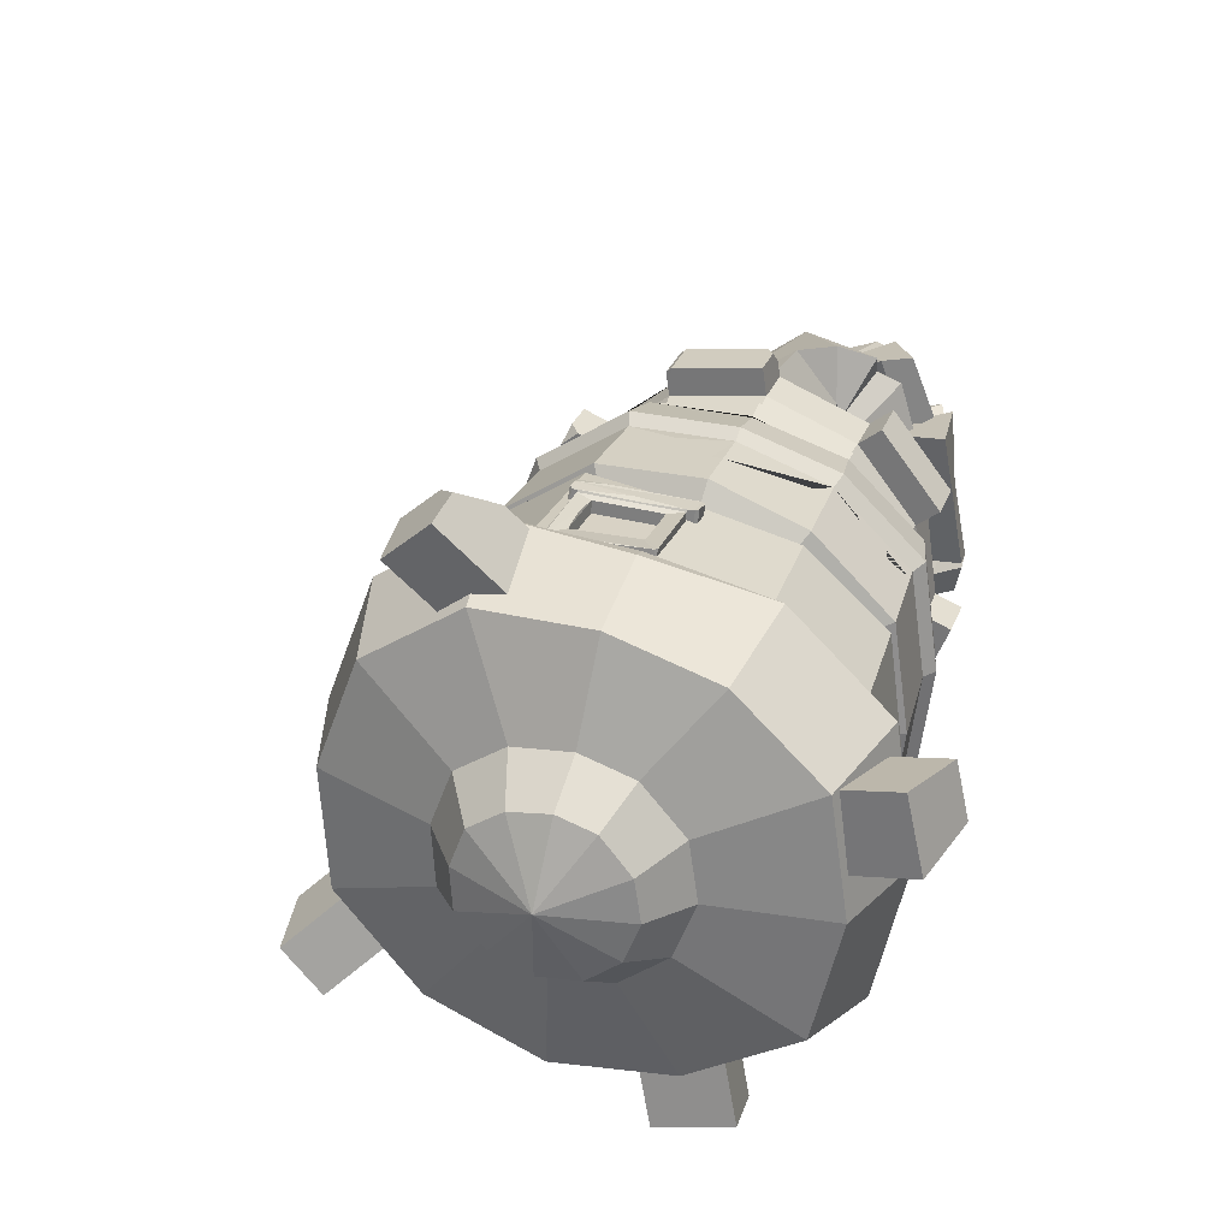
<metadata>
{"format":"obj","ext":"obj","renderer":"f3d","projection":"perspective","resolution":1024,"background":"white","views":[{"elev":-57.5,"azim":-67.6,"up":"+Z"}]}
</metadata>
<code>
v 382.1 -402.5 2451
v -34.64 -819.3 2261
v 826 -508.9 2201
v 750.8 -659.9 2061
v 154.1 -592.2 2233
v -40.6 -905.8 2090
v 436.9 -1002 2132
v 368.3 -883.7 2022
v 460.4 -808 2273
v 429.4 -740.3 2227
v 367.7 -723.3 2580
v 891.7 -675.1 2328
v 686.1 -655.7 1789
v 150.4 -764.6 1855
v -135.3 -733.8 1878
v -57.57 -407.2 1998
v 390.3 -202.9 2076
v 780.7 -327.9 1889
v 176.4 -418.5 2420
v 203.1 -723.8 2586
v 121.8 -697.5 2220
v 164.9 -884.4 2346
v 170.2 -1031 2145
v 103.7 -846.6 2037
v 160.7 -673.8 2370
v 390.4 -641.8 2235
v 372.1 -702.5 2368
v 810.6 -634.5 2218
v 330.3 -1080 2180
v 139.4 -1084 2210
v 883.8 -949.5 2119
v 143.4 -926 2301
v 354.6 -918.1 2264
v 853.6 -878.3 2088
v 38 -494.4 2287
v 490.8 -928.2 2198
v 428.7 -876.8 2519
v 316 -1100 2005
v 300.8 -982.5 2083
v 379 -820.6 2385
v 153.4 -812.4 2366
v 185.1 -979.4 2480
v 354.4 -997.2 2444
v 362 -839 2313
v 895.5 -858.7 2179
v 336.9 -992.7 2220
v 372.9 -1132 2251
v 926.6 -919.9 2221
v 119.2 -993.1 2224
v 351 -984 2188
v 63.57 -716.2 2249
v 205.7 -827.7 1994
v 228.6 -696.4 2139
v 533.2 -423.8 2414
v 603.6 -836.4 2455
v 596 -1062 2244
v 546.7 -1050 1995
v 531.4 -944.3 2066
v 559.7 -939.3 2198
v 575.5 -807.7 2293
v 763.9 -1006 2059
v 750.8 -927.6 2103
v 773.8 -992.6 2208
v 791.1 -765.9 2372
v 736.6 -501.4 2304
v 761.3 -900.2 2137
v 726.7 -751 2234
v 580.4 -679.1 2168
v 657.5 -595.2 1651
v 673.4 -327.5 1745
v 306.9 -131.2 1893
v -23.08 -336.8 1868
v -107.3 -558.2 1710
v 186 -694.4 1707
v 609.3 -1039 2311
v 784 -945.3 2290
v 915.5 -838.5 2311
v 871.2 -800.3 2185
v 762.6 -865.1 2157
v 568.4 -927.9 2240
v 346.4 -981.5 2285
v 386 -1104 2341
v 591.4 -1021 2278
v 723.8 -956.5 2237
v 855.2 -873.4 2269
v 865.4 -826 2171
v 768.9 -887.9 2156
v 576.1 -962.3 2230
v 365.5 -999.3 2254
v 394.4 -1101 2291
v 784.2 -705.2 2387
v 589.5 -744.7 2495
v 429.9 -778.3 2554
v 388.3 -760.2 2377
v 534.3 -752.5 2311
v 694.8 -716.2 2240
v 798.6 -625.6 2193
v 880.9 -632.1 2322
v 774.8 -741.7 2356
v 617.2 -805.4 2443
v 439 -818.6 2525
v 403.3 -785.3 2391
v 566 -775.4 2330
v 719.8 -725.5 2265
v 794.4 -642.9 2218
v 864.7 -653.5 2322
v 347.2 -1048 2378
v 172.5 -1037 2414
v 140.7 -920.4 2360
v 130.9 -960 2247
v 352.6 -949.8 2212
v 352.9 -892 2302
v 338.6 -1002 2413
v 187.9 -1008 2431
v 163 -868.8 2355
v 153.3 -949.5 2281
v 341 -941.5 2247
v 376.1 -669 2586
v 201.1 -619.9 2579
v 162.6 -642 2362
v 378.9 -675 2356
v 360.4 -701.6 2569
v 215 -679.6 2571
v 176.9 -657.8 2381
v 362.8 -684 2377
v 27.34 -856.2 2303
v 58.67 -995 2130
v 139.6 -852.4 2025
v 84.19 -713.6 2239
v 117.7 -874.7 2280
v 108.7 -976.5 2148
v 153.6 -855.1 2059
v 99.5 -732 2216
v 400.7 -867.7 2334
v 486.5 -891.4 2252
v -106.7 -802.5 2023
v 183.3 -454.7 2467
v 211.5 -462.4 2404
v 752.7 -524.7 2339
v 867.3 -523.8 2251
v 82 -924.2 2215
v 602.9 -963.4 2437
v 706.2 -825.4 2415
v 552.6 -418.5 2337
v 690.8 -515.8 2397
v 767.5 -709.4 2397
v 739.4 -557.2 2362
v 772.4 -700 2380
v 697.6 -509.8 2332
v 768.9 -1022 2113
v 785.9 -1001 2072
v 781 -912.9 2080
v 762.6 -937 2117
v 772.1 -1000 2079
v 204.4 -536.8 1591
v 475.5 -478.4 1559
v 35.57 -456.4 1594
v 96.17 -323.5 1679
v 280.5 -214.3 1694
v 484.7 -325 1613
v -294.3 -544 916.5
v -427.8 -250 1009
v -416 -268.7 1065
v -282 -555.2 962.7
v -397.2 -478 694.2
v -341.5 -533.4 918.5
v -494.5 -215.3 776.3
v -452.6 -287.7 1002
v -462.3 -270.8 820.2
v -431.2 -318.5 974.9
v -355.9 -485 918.5
v -393.7 -447.5 766.4
v -430.1 -256.2 817
v -399 -304 971.8
v -323.7 -470.5 915.3
v -361.4 -432.9 763.2
v -320.5 -577.3 965
v -334.3 -565.4 922.6
v -346 -538.1 921.1
v -457.2 -292.4 1004
v -460.4 -278.6 1011
v -458.4 -284.7 1050
v -421.3 -364.2 1039
v -451.6 -287.9 1068
v -325.1 -569.2 972.4
v -284.3 -549.6 968.8
v -339.5 -555.4 916.2
v -298.4 -536.1 911.6
v -466.1 -274.9 1023
v -390.6 -436.6 978.3
v -391.6 -428.6 957.6
v -397.6 -438.7 763.1
v -364.7 -425.7 759.3
v -449 -292.3 909
v -435.4 -290.8 908.3
v -464 -196 769.4
v -418.3 -265.8 1003
v -364.1 -455.5 684.7
v -304.1 -518.2 917.3
v -400.6 -470.6 690.2
v -494.6 -223 780.4
v 627.9 -41.14 1915
v 813.5 -231.6 1825
v 871.8 -491.9 1739
v 787.1 -752.3 1677
v 582.2 -942.9 1658
v 312 -1013 1686
v 48.81 -943.1 1754
v -136.8 -752.6 1843
v -195.1 -492.3 1930
v -110.4 -232 1991
v 94.48 -41.33 2010
v 364.7 28.52 1982
v 581.8 34.33 1658
v 767.4 -156.2 1568
v 825.6 -416.5 1481
v 741 -676.8 1420
v 536.1 -867.5 1401
v 265.8 -937.3 1429
v 2.669 -867.6 1497
v -182.9 -677.1 1586
v -241.2 -416.8 1673
v -156.6 -156.5 1734
v 48.34 34.15 1753
v 318.6 104 1725
v 338.4 -492.1 1834
v 71.41 -3.589 1882
v -133.5 -194.2 1863
v -218.1 -454.6 1801
v -159.9 -714.9 1714
v 25.74 -905.4 1625
v 288.9 -975 1558
v 559.2 -905.2 1530
v 764.1 -714.6 1549
v 848.7 -454.2 1610
v 790.4 -193.9 1697
v 604.8 -3.402 1786
v 341.7 66.26 1854
v 893.4 -211 1817
v 951.7 -471.3 1730
v 928.6 -433.6 1602
v 870.3 -173.3 1689
v 842 -808.6 1651
v 637.1 -999.2 1632
v 614 -961.5 1503
v 818.9 -770.9 1522
v 287 -1090 1668
v 23.79 -1020 1736
v 0.7217 -982.3 1607
v 263.9 -1052 1540
v -264.4 -509.4 1934
v -286.5 -473.3 1811
v -239.7 -735.5 1723
v -165.3 -175.7 2018
v 39.63 14.98 2037
v 16.56 52.71 1908
v 389.7 105.5 2000
v 652.9 35.8 1933
v 629.9 73.54 1804
v 366.7 143.2 1872
v -167.6 -159.2 1879
v -182.8 -147 1920
v -146.8 -99.29 1893
v -294.5 -490.9 1804
v -271.5 -528.3 1933
v -182.3 -764.4 1848
v -222 -749.5 1859
v -222.4 -763.9 1820
v -132.8 -184.9 1808
v -215.5 -439.5 1748
v -158.5 -694 1663
v 22.94 -880.3 1576
v 280.3 -948.5 1510
v 544.6 -880.2 1482
v 744.9 -693.7 1501
v 827.7 -439.1 1561
v 770.7 -184.6 1646
v 589.2 1.679 1733
v 331.9 69.8 1799
v 67.6 1.496 1827
v -158.1 -166 1793
v -244.9 -433 1730
v -185.2 -700 1641
v 5.165 -895.3 1550
v 275.1 -966.8 1480
v 552.2 -895.1 1452
v 762.4 -699.6 1471
v 849.2 -432.6 1534
v 789.4 -165.7 1623
v 599.1 29.68 1715
v 329.2 101.1 1784
v 52 29.49 1813
v -150.5 -339.4 1946
v -114.2 -353.7 1956
v -281.6 -420.9 1679
v -210.2 -133.5 1750
v 18.93 71.44 1769
v 315.3 175 1747
v 607.8 81.88 1667
v 815.5 -130 1567
v 885.3 -420.5 1470
v 855.9 -751.6 1378
v 554.8 -919 1383
v 256 -996.2 1414
v -10.76 -881.6 1495
v -179.4 -675.4 1586
v -515.8 -162.3 717.5
v -410.5 135.9 797.1
v -158.3 361.5 818
v 141.3 493.7 792.1
v 463.3 391.1 704.2
v 691.9 157.9 594.8
v 768.8 -161.9 487.1
v 736.4 -526.3 386
v 404.9 -710.7 391.3
v 76.03 -795.7 425.4
v -217.6 -669.5 515.1
v -403.3 -442.5 615
v -585 -77.7 402
v -504.9 244.5 482.2
v -248 474.3 503.5
v 84.3 590.4 478
v 412.2 486 388.5
v 645 248.5 277.1
v 723.3 -77.24 167.4
v 653.9 -427.2 74.92
v 352.7 -636.2 69.85
v 17.8 -722.8 104.6
v -281.3 -594.3 195.9
v -470.4 -363 297.7
v 61.14 -888.9 359.4
v 442.6 -790.3 319.9
v 790.7 -555.2 324.2
v 864.7 -153.6 431
v 775.6 217.3 555.9
v 510.4 487.9 682.8
v 136.9 606.8 784.7
v -241.6 474.5 813.8
v -534.2 212.8 789.5
v -625.4 -154.2 698.2
v -468.7 -465 581.9
v -279.5 -742.5 463.5
v -387.8 -303.9 1244
v -311.6 -5.111 1324
v -65.15 198.7 1382
v 245.1 305.9 1362
v 546.7 215 1256
v 763.1 -4.67 1146
v 832.7 -302.7 1022
v 799.3 -644.8 907.5
v 482.7 -818.8 906.4
v 169.5 -899.7 938.6
v -108.5 -781.4 1032
v -279 -573.8 1159
v -402.2 -287.5 1183
v -326.3 13.55 1262
v -87.75 232.6 1269
v 223.1 343.2 1240
v 530.1 267.2 1161
v 722.9 75.25 1051
v 819.8 -277.7 927.4
v 791 -629.6 841.8
v 470 -800.7 827.5
v 158.3 -886.3 877.1
v -125 -761.4 948.5
v -308.4 -535.2 1010
v -292.6 -292.8 1191
v -229 -43.87 1259
v -26.92 131.3 1288
v 231.4 221.6 1268
v 484.1 144.2 1186
v 663.5 -37.35 1088
v 722.5 -287.6 989.8
v 696.7 -576.2 906.5
v 430.6 -718.3 894.7
v 171.1 -788.1 930.7
v -62.95 -686 995.9
v -210.9 -504.4 1070
v 830.8 -237.2 814.3
v 740 102.1 925.2
v 540.2 292.6 1092
v 199.1 387.7 1109
v 512.3 316.2 1012
v 521.1 302 1070
v 207.5 371.7 1155
v 183 467.4 872.2
v 225.9 392.6 1097
v 449.9 385.8 786.9
v 490.6 330.9 1021
v 417 377.7 856.8
v 444.4 337.6 1014
v 265 379.4 1066
v 236.3 429.6 915.7
v 406.1 344.8 849.2
v 433.5 304.7 1007
v 254.1 346.5 1058
v 225.4 396.7 908
v 207.7 387.5 1159
v 202.5 403.4 1116
v 226.3 398.8 1098
v 490.9 337.1 1022
v 504.8 330.8 1019
v 519.3 322 1056
v 440.7 337.1 1094
v 521.8 313.7 1073
v 219.2 385 1160
v 215.5 369 1157
v 208.8 404 1104
v 204.2 388.1 1100
v 516.5 330.2 1027
v 346 366.4 1086
v 341.5 368.3 1064
v 242.6 429 907.7
v 230 396.6 900.6
v 439.1 355.2 943.6
v 431.9 343.6 943.5
v 450.3 379.1 780.2
v 493.8 318.4 1016
v 182.6 457.6 861.7
v 221.9 381.8 1095
v 187.7 467.3 864.5
v 447 388.9 794.5
v -334.6 -500 978.6
v -418.1 -307.7 1041
v -397.1 -439.3 713.7
v -479.9 -232.8 789.1
v -216.2 -635 1420
v -320.7 -375.1 1508
v -247.6 -84.65 1584
v -11.92 117.9 1622
v 288.7 222.4 1600
v 583.1 131.2 1508
v 793.3 -82.66 1405
v 862.4 -374.3 1295
v 831.2 -707.9 1192
v 525.1 -877.2 1194
v 221.9 -955.5 1226
v -48.14 -840 1312
v -233.1 -656.3 1454
v -342 -385.2 1549
v -265.8 -80.66 1627
v -20.83 134.1 1657
v 293.9 243.8 1634
v 603.2 146.6 1543
v 823.4 -77.74 1436
v 896.6 -384.6 1326
v 864.7 -734.9 1224
v 544.6 -912.4 1228
v 227.3 -994.4 1260
v -55.58 -873.1 1349
v -256.3 -73.84 1548
v -245.7 -606.2 1298
v 214.4 -947.6 1185
v -297.7 -163.1 1462
v -319.5 -286.6 1461
v -282.5 -491.4 1427
v -256.5 -579.4 1307
v -86.2 -796.9 1270
v 145.6 -916 1187
v -30.71 146.4 1537
v -159.6 44.35 1500
v -67.97 99.91 1558
v 30.65 182.4 1497
v 173.8 203 1558
v 574.4 151.3 1448
v 785.9 -63.59 1341
v 853.6 -353.1 1214
v 450 185.7 1502
v 549.7 152.5 1479
v 626.6 107.1 1370
v 746.7 -22.57 1354
v 828.6 -237.7 1311
v 849.2 -385.7 1193
v -430.7 145.9 823.2
v -179.9 371.9 840.9
v -491 -460.7 534.7
v 185.3 -334.5 93.02
v 17.84 -377.8 110.4
v -147.8 -322.8 156.7
v -242.4 -207.2 207.5
v -283.5 -55.27 259.1
v -243.5 105.8 299.2
v -115.1 220.7 309.9
v 51.09 278.8 297.1
v 215.1 226.6 252.3
v 331.5 107.8 196.6
v 370.6 -55.04 141.8
v 315.7 -216.5 101.8
v 252.7 -20.46 35.91
v 213.8 -134.6 7.594
v 0 0 0
v -210 -20.62 118.9
v -181.7 93.31 147.2
v -118.7 -212.6 46.6
v -185.6 -130.8 82.59
v 121.6 -218.1 1.409
v 3.178 -248.7 13.68
v -90.82 174.6 154.8
v 26.69 215.6 145.7
v 142.7 178.7 114.1
v 225 94.72 74.68
v 568.6 -228.8 205.5
v 888.7 -160.4 117.3
v 639.2 -239.4 416.6
v 983.9 -165.8 321.5
v 616.8 -80.28 458.6
v 961.4 -6.592 363.5
v 538.1 -12.52 262.6
v 858.1 55.92 174.3
v -467.5 -272.9 646.8
v -455.1 -208 434
v -799.3 -86.3 434.6
v -400.3 -53.04 458.3
v -744.5 68.63 458.9
v -393 -62.43 679.8
v -712.7 50.56 680.4
v -792.2 -129.3 558.9
v -669.4 -201.6 647.1
v -757.8 -77.17 660.4
v 12.3 -579.7 202.3
v 47.02 -887.7 64.95
v 92.88 -665.6 391.5
v 130.3 -997.2 243.6
v 254.3 -635.9 365.7
v 291.7 -967.5 217.8
v 231.6 -539.4 167.3
v 266.3 -847.3 29.91
v 126.5 459.5 746.8
v 230.4 779.4 705.3
v 95.85 451 526.2
v 207.8 795.5 481.6
v 246.4 396.3 482.2
v 358.3 740.9 437.5
v 331.1 385.2 686.9
v 435 705.2 645.4
f 71 72 16 17
f 70 71 17 18
f 69 70 18 13
f 74 69 13 14
f 73 74 14 15
f 72 73 15 16
f 23 52 8 7
f 36 23 7
f 122 123 20 11
f 55 143 100
f 100 143 99
f 64 99 143
f 53 26 5
f 136 24 6
f 16 15 136
f 17 16 19 1
f 1 144 17
f 13 18 3 4
f 2 51 35
f 21 22 10
f 10 22 9
f 22 134 9
f 130 141 22
f 24 53 5
f 20 123 124 25
f 25 124 125 27
f 67 104 105 28
f 28 105 106 12
f 11 20 42 43
f 142 143 55
f 20 25 41 42
f 25 27 44 41
f 67 28 78 79
f 28 12 77 78
f 49 50 29 30
f 151 152 34 31
f 68 13 4
f 14 13 26
f 35 5 19
f 8 52 21 10
f 16 35 19
f 2 35 16
f 5 51 24
f 51 5 35
f 134 135 9
f 22 23 36
f 7 8 36
f 36 8 10
f 44 27 11 43
f 101 102 40 37
f 37 40 81 82
f 11 27 125 122
f 108 109 49 30
f 107 108 30 29
f 50 112 107 29
f 41 44 33 32
f 152 66 45 34
f 47 46 39 38
f 61 150 56 57
f 45 48 31 34
f 49 109 110
f 110 111 50 49
f 111 112 50
f 21 133 130 22
f 132 133 21 52
f 131 132 52 23
f 24 14 53
f 14 26 53
f 18 17 144 65
f 55 100 101 37
f 37 142 55
f 57 56 47 38
f 38 39 58 57
f 39 46 59 58
f 40 60 80 81
f 94 26 95
f 26 68 96 95
f 57 58 62 61
f 48 63 150
f 77 64 76
f 106 99 64 12
f 18 65 3
f 58 59 66 62
f 60 67 79 80
f 26 13 68
f 83 84 76 75
f 77 76 84 85
f 78 77 85 86
f 86 87 79 78
f 87 88 80 79
f 88 89 81 80
f 82 81 89 90
f 90 83 75 82
f 63 84 83 56
f 85 84 63 48
f 86 85 48 45
f 66 87 86 45
f 59 88 87 66
f 46 89 88 59
f 90 89 46 47
f 56 83 90 47
f 60 103 104 67
f 40 102 103 60
f 54 145 144
f 1 93 92 54
f 94 93 1 26
f 97 96 68 4
f 140 4 3
f 65 139 140 3
f 148 99 91
f 101 100 92 93
f 93 94 102 101
f 103 102 94 95
f 104 103 95 96
f 105 104 96 97
f 106 105 97 98
f 98 91 99 106
f 113 114 108 107
f 114 115 109 108
f 116 109 115 32
f 116 117 111 110
f 117 112 111
f 107 112 113
f 43 42 114 113
f 42 41 115 114
f 32 33 117 116
f 113 112 44 43
f 119 118 1 137
f 120 119 137 5
f 121 120 5 26
f 1 118 121 26
f 118 119 123 122
f 124 123 119 120
f 125 124 120 121
f 122 125 121 118
f 32 115 41
f 116 110 109
f 112 117 33 44
f 2 6 127 126
f 24 128 127 6
f 24 51 129 128
f 126 129 51 2
f 126 141 130
f 127 128 132 131
f 128 129 133 132
f 130 133 129 126
f 22 36 135 134
f 36 10 9 135
f 16 136 6 2
f 15 14 24 136
f 138 1 19
f 5 137 138
f 5 138 19
f 137 1 138
f 147 148 91 139
f 140 139 98
f 98 97 4 140
f 126 127 131 141
f 23 141 131
f 22 141 23
f 75 142 37 82
f 64 143 76
f 76 143 142 75
f 54 144 1
f 92 146 145 54
f 100 99 146 92
f 65 147 139
f 144 145 149
f 147 149 145
f 145 146 148 147
f 146 99 148
f 65 149 147
f 144 149 65
f 154 150 61
f 61 62 153 154
f 62 66 153
f 153 66 152
f 154 153 152 151
f 151 150 154
f 48 150 151 31
f 56 150 63
f 160 157 158 159
f 69 74 155 156
f 74 73 157 155
f 73 72 158 157
f 72 71 159 158
f 71 70 160 159
f 70 69 156 160
f 156 155 157 160
f 182 185 183
f 173 193 176 175 174
f 196 167 168 197
f 201 194 170 168
f 168 170 171 166
f 166 171 172 165
f 165 192 200
f 195 170 194
f 170 174 175 171
f 171 175 176 172
f 172 176 193 192
f 185 177 164 186
f 164 177 178 161
f 187 179 166 199 188
f 166 179 191 180 168
f 168 180 181 162 197
f 182 183 184
f 162 189 182 184 163
f 163 184 183 185 186
f 161 178 187 188
f 187 178 177 185
f 189 181 180
f 162 181 189
f 182 190 179 187 185
f 180 191 190
f 182 189 180 190
f 191 179 190
f 193 173 169 192
f 165 172 192
f 201 169 194
f 169 173 174 170 195
f 169 195 194
f 200 167 196 198
f 165 198 199 166
f 192 169 201 200
f 198 165 200
f 201 167 200
f 167 201 168
f 202 203 236 237
f 239 240 241 242
f 204 205 234 235
f 243 244 245 246
f 206 207 232 233
f 247 248 249 250
f 208 209 230 231
f 264 265 251 252
f 210 293 229
f 212 213 238 227
f 257 258 259 260
f 203 202 226
f 204 203 226
f 205 204 226
f 206 205 226
f 207 206 226
f 208 207 226
f 209 208 226
f 210 209 226
f 211 294 210 226
f 212 211 226
f 213 212 226
f 202 213 226
f 228 227 280 269
f 229 228 269 270
f 230 229 270 271
f 231 230 271 272
f 232 231 272 273
f 233 232 273 274
f 234 233 274 275
f 235 234 275 276
f 236 235 276 277
f 237 236 277 278
f 238 237 278 279
f 227 238 279 280
f 203 204 240 239
f 204 235 241 240
f 235 236 242 241
f 236 203 239 242
f 205 206 244 243
f 206 233 245 244
f 233 234 246 245
f 234 205 243 246
f 207 208 248 247
f 208 231 249 248
f 231 232 250 249
f 232 207 247 250
f 265 210 251
f 210 229 252 251
f 229 230 253 264
f 268 266 267
f 211 212 255 254
f 212 227 256 255
f 261 262 263
f 213 202 258 257
f 202 237 259 258
f 237 238 260 259
f 238 213 257 260
f 228 211 254 262 261
f 254 255 256 263 262
f 227 228 261 263 256
f 229 264 252
f 209 210 265 267 266
f 268 267 265 264 253
f 230 209 266 268 253
f 270 269 281 282
f 271 270 282 283
f 272 271 283 284
f 273 272 284 285
f 274 273 285 286
f 275 274 286 287
f 276 275 287 288
f 277 276 288 289
f 278 277 289 290
f 279 278 290 291
f 280 279 291 292
f 269 280 292 281
f 282 281 223 222
f 283 282 222 221
f 284 283 221 220
f 285 284 220 219
f 286 285 219 218
f 287 286 218 217
f 288 287 217 216
f 289 288 216 215
f 290 289 215 214
f 291 290 214 225
f 292 291 225 224
f 281 292 224 223
f 293 294 211
f 229 293 228
f 211 228 293
f 210 294 293
f 222 223 296 295
f 223 224 297 296
f 224 225 298 297
f 225 214 299 298
f 214 215 300 299
f 215 216 301 300
f 216 217 302 301
f 217 218 303 302
f 218 219 304 303
f 219 220 305 304
f 220 221 306 305
f 221 222 295 306
f 295 296 441 440
f 296 297 442 441
f 297 298 443 442
f 298 299 444 443
f 299 300 445 444
f 300 301 446 445
f 301 302 447 446
f 302 303 448 447
f 303 304 449 448
f 304 305 450 449
f 305 306 439 450
f 306 295 440 439
f 307 308 339 340
f 308 309 338 339
f 309 310 337 338
f 310 311 336 337
f 311 312 335 336
f 312 313 334 335
f 313 314 333 334
f 314 315 332 333
f 315 316 331 332
f 316 317 342 331
f 317 318 341 342
f 318 307 340 341
f 332 331 328 327
f 333 332 327 326
f 334 333 326 325
f 335 334 325 324
f 336 335 324 323
f 337 336 323 322
f 338 337 322 321
f 339 338 321 320
f 340 339 320 319
f 476 340 319 330
f 342 476 330 329
f 331 342 329 328
f 489 490 491
f 492 493 491
f 494 495 491
f 327 477 488 326
f 496 497 491
f 497 494 491
f 495 492 491
f 493 498 491
f 498 499 491
f 499 500 491
f 500 501 491
f 491 501 489
f 344 368 367 343
f 345 369 368 344
f 346 370 369 345
f 347 371 370 346
f 348 372 371 347
f 349 373 372 348
f 350 374 373 349
f 351 375 374 350
f 352 376 375 351
f 353 377 376 352
f 354 378 377 353
f 343 367 378 354
f 307 474 308
f 474 475 309 308
f 475 310 309
f 403 406 404
f 311 383 384 381
f 379 313 312 380
f 362 314 313 379
f 363 315 314 362
f 364 316 315 363
f 365 317 316 364
f 366 318 317 365
f 368 356 355 367
f 369 357 356 368
f 370 358 357 369
f 371 359 358 370
f 372 360 359 371
f 373 361 360 372
f 374 362 361 373
f 375 363 362 374
f 376 364 363 375
f 377 365 364 376
f 378 366 365 377
f 367 355 366 378
f 362 379 361
f 361 379 380 360
f 360 380 381 359
f 359 381 358
f 419 310 382 409 420
f 381 384 407 385 358
f 394 414 397 396 395
f 417 388 389 418
f 311 310 419 417
f 422 415 391 389
f 389 391 392 387
f 387 392 393 386
f 386 413 421
f 416 391 415
f 391 395 396 392
f 392 396 397 393
f 393 397 414 413
f 406 398 385 407
f 385 398 399 382
f 408 400 387 420 409
f 387 400 412 401 389
f 389 401 402 383 418
f 403 404 405
f 380 312 311 381
f 383 410 403 405 384
f 384 405 404 406 407
f 382 399 408 409
f 408 399 398 406
f 410 402 401
f 383 402 410
f 403 411 400 408 406
f 401 412 411
f 403 410 401 411
f 412 400 411
f 414 394 390 413
f 386 393 413
f 422 390 415
f 390 394 395 391 416
f 390 416 415
f 311 417 418 383
f 421 388 417 419
f 386 419 420 387
f 413 390 422 421
f 419 386 421
f 422 388 421
f 388 422 389
f 355 424 423 366
f 366 423 425 318
f 318 425 426 307
f 307 426 424 355
f 428 343 354 452 457 456
f 451 344 343 428 455 454
f 460 462 430
f 430 462 429
f 429 462 451
f 451 462 461
f 431 464 430
f 430 464 460
f 460 464 463
f 431 432 468
f 468 432 469
f 432 465 469
f 432 433 465
f 465 433 470
f 470 433 471
f 433 466 471
f 467 472 434
f 434 472 433
f 433 472 466
f 467 434 473
f 435 473 434
f 436 351 350 435
f 453 352 351 436
f 438 353 352 453 459
f 452 354 353 438 458
f 440 428 427 439
f 441 429 428 440
f 442 430 429 441
f 443 431 430 442
f 444 432 431 443
f 445 433 432 444
f 446 434 433 445
f 447 435 434 446
f 448 436 435 447
f 449 437 436 448
f 450 438 437 449
f 439 427 438 450
f 428 429 455
f 429 451 455
f 455 451 454
f 428 456 427
f 452 427 457
f 427 456 457
f 438 427 458
f 427 452 458
f 437 438 453
f 438 459 453
f 437 453 436
f 460 345 344 451 461 462
f 431 346 345 460 463 464
f 465 347 346 431 468 469
f 466 348 347 465 470 471
f 467 349 348 466 472
f 435 350 349 467 473
f 356 474 307 355
f 357 475 474 356
f 358 385 382 310 475 357
f 342 341 476
f 341 340 476
f 328 478 477 327
f 329 479 478 328
f 330 480 479 329
f 319 481 480 330
f 320 482 481 319
f 321 483 482 320
f 322 484 483 321
f 323 485 484 322
f 323 324 486 485
f 487 486 324 325
f 326 488 487 325
f 490 496 491
f 487 488 490 489
f 481 482 493 492
f 479 480 495 494
f 477 478 497 496
f 478 479 494 497
f 480 481 492 495
f 482 483 498 493
f 483 484 499 498
f 484 485 500 499
f 485 486 501 500
f 486 487 489 501
f 488 477 496 490
f 502 503 505 504
f 504 505 507 506
f 506 507 509 508
f 508 509 503 502
f 503 509 507 505
f 508 502 504 506
f 519 517 518
f 511 512 514 513
f 513 514 516 515
f 517 519 516 514 512
f 515 510 511 513
f 510 518 517 512 511
f 515 516 519 518 510
f 520 521 523 522
f 522 523 525 524
f 524 525 527 526
f 526 527 521 520
f 521 527 525 523
f 526 520 522 524
f 528 529 531 530
f 530 531 533 532
f 532 533 535 534
f 534 535 529 528
f 529 535 533 531
f 534 528 530 532
f 12 64 77
f 98 139 91

</code>
